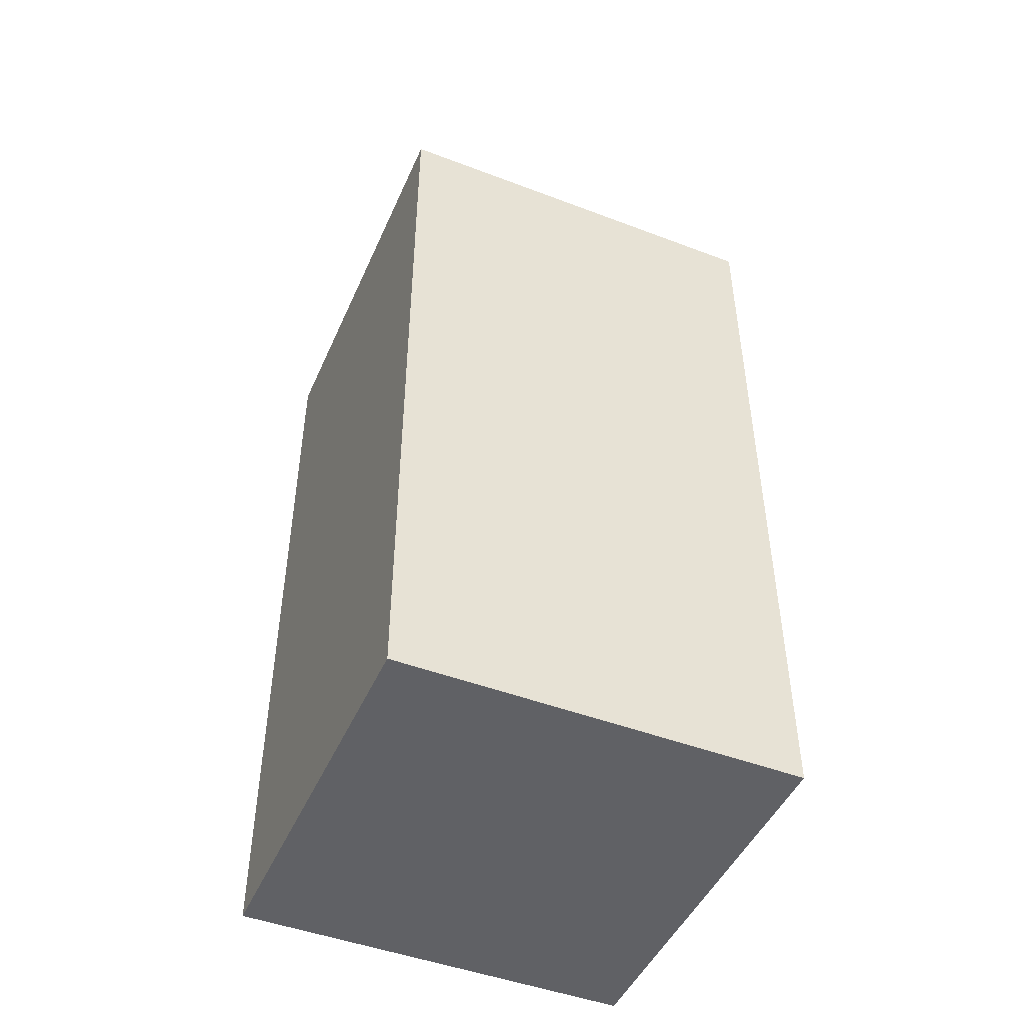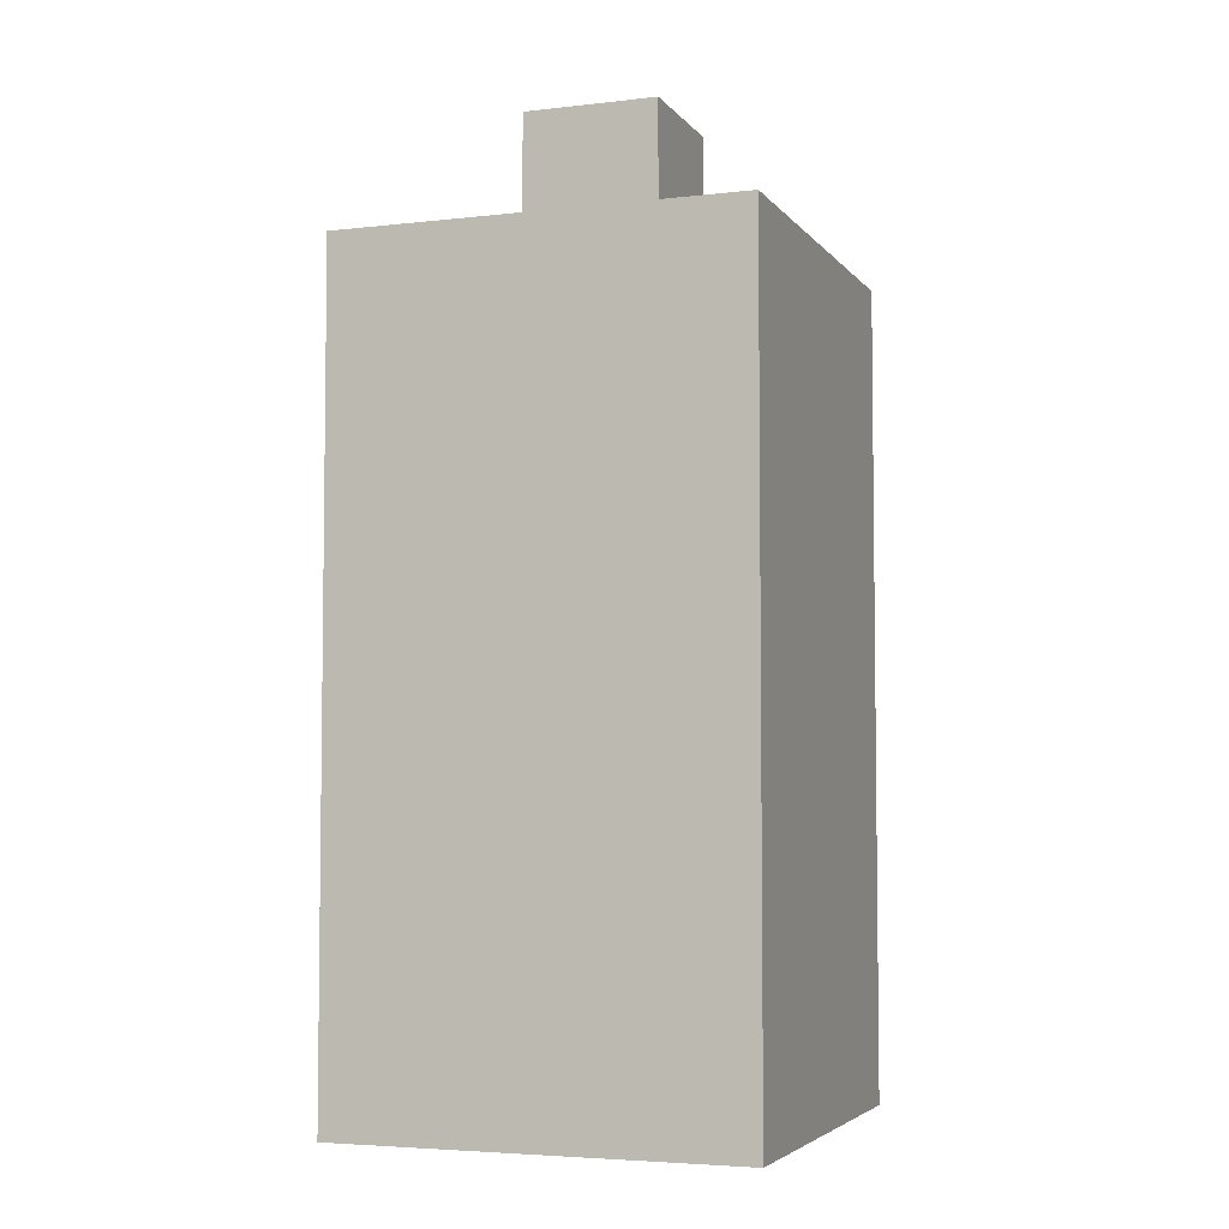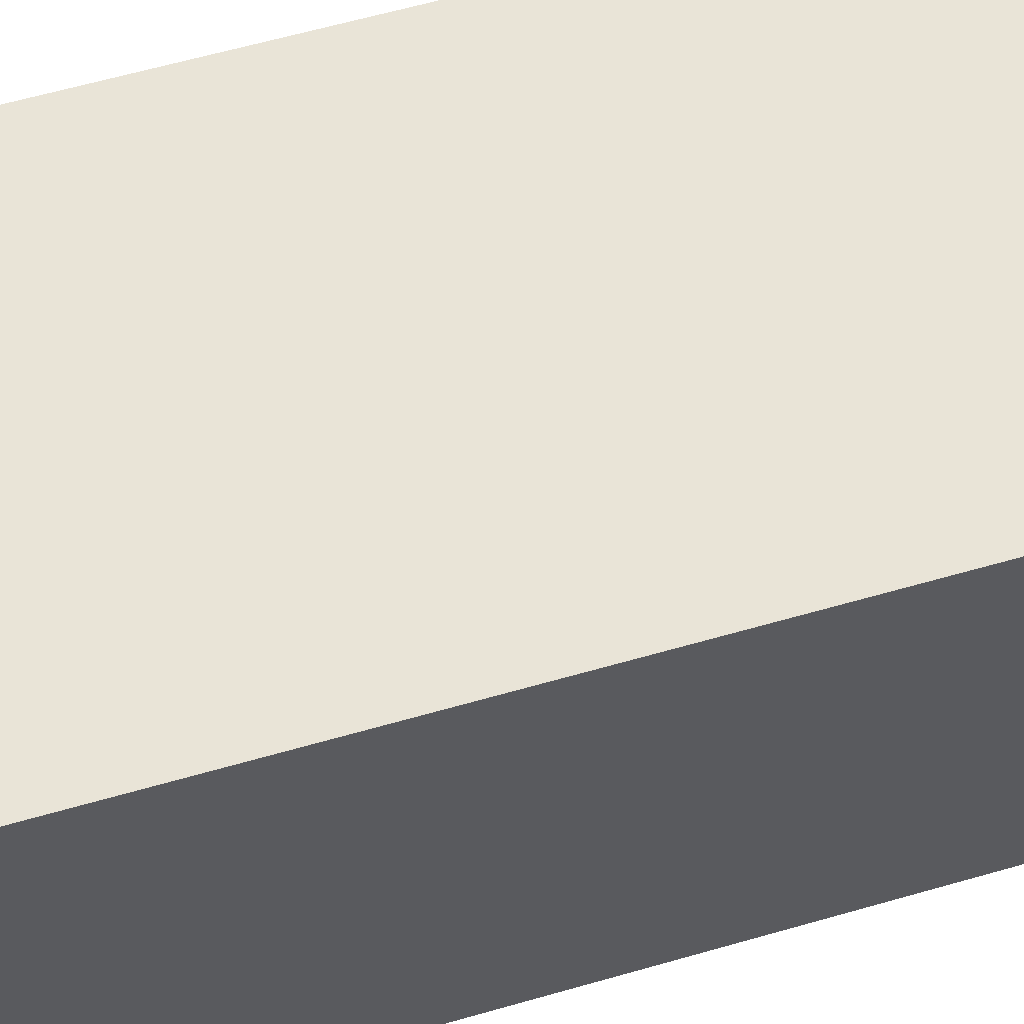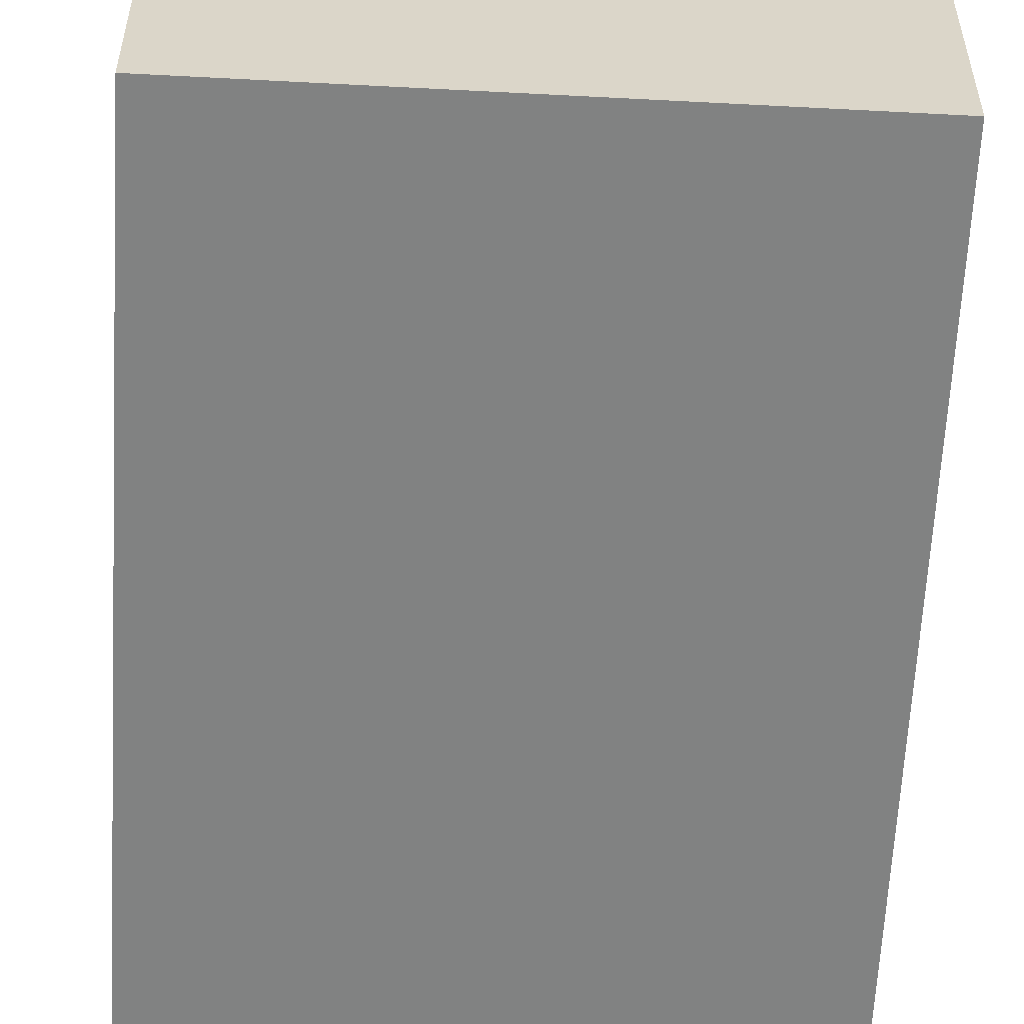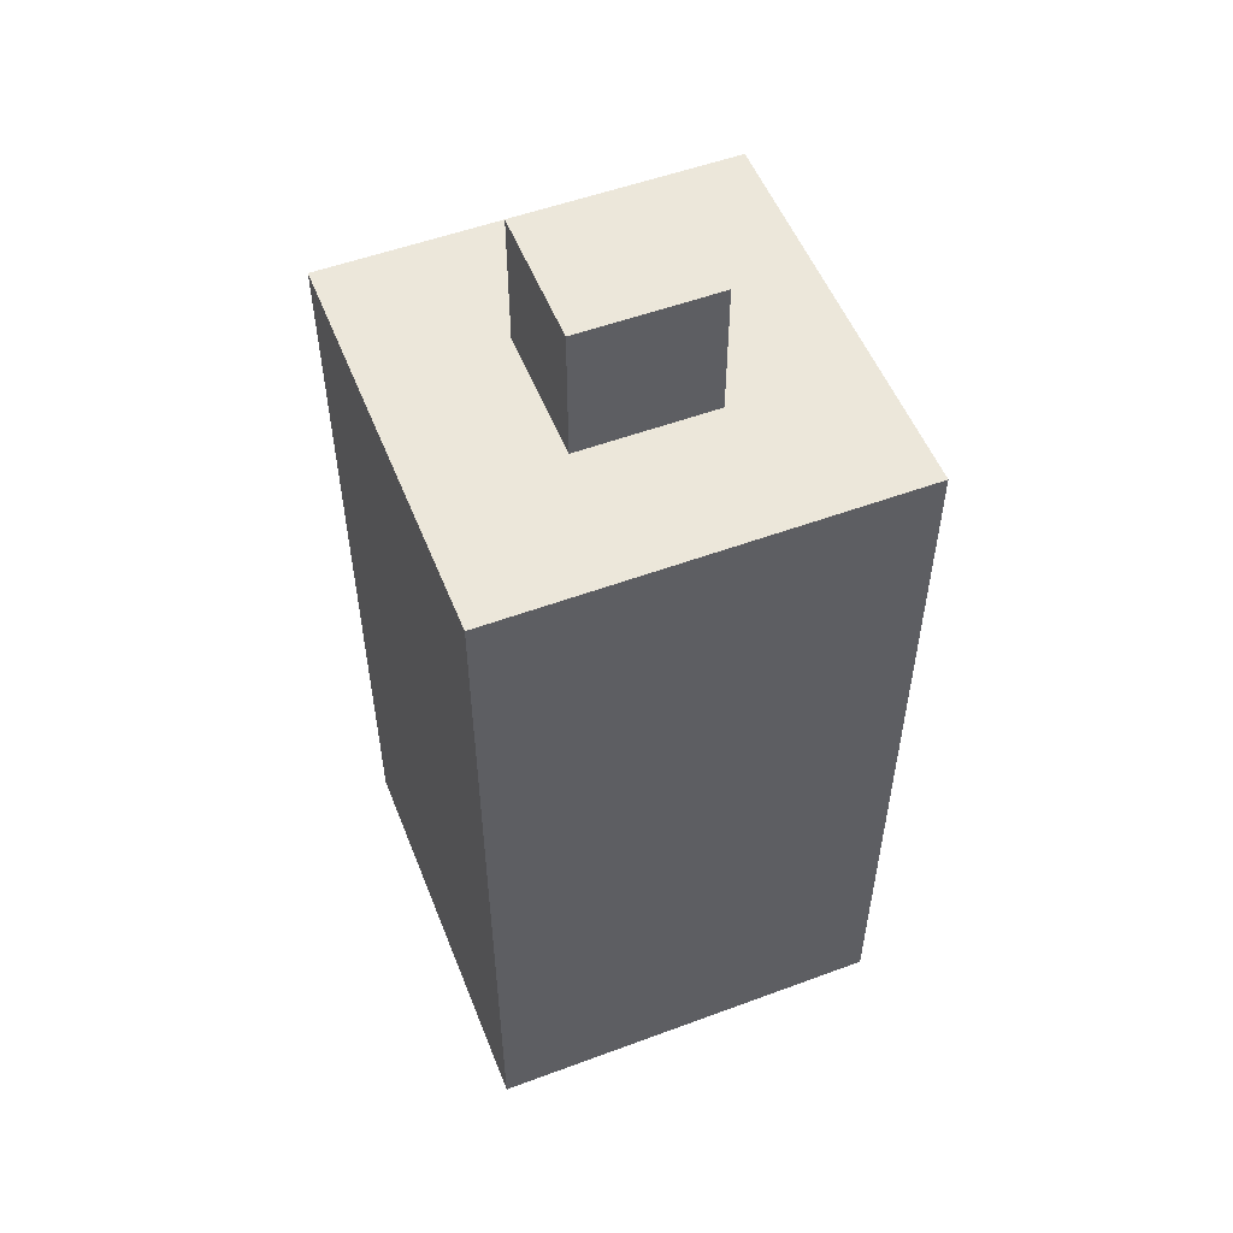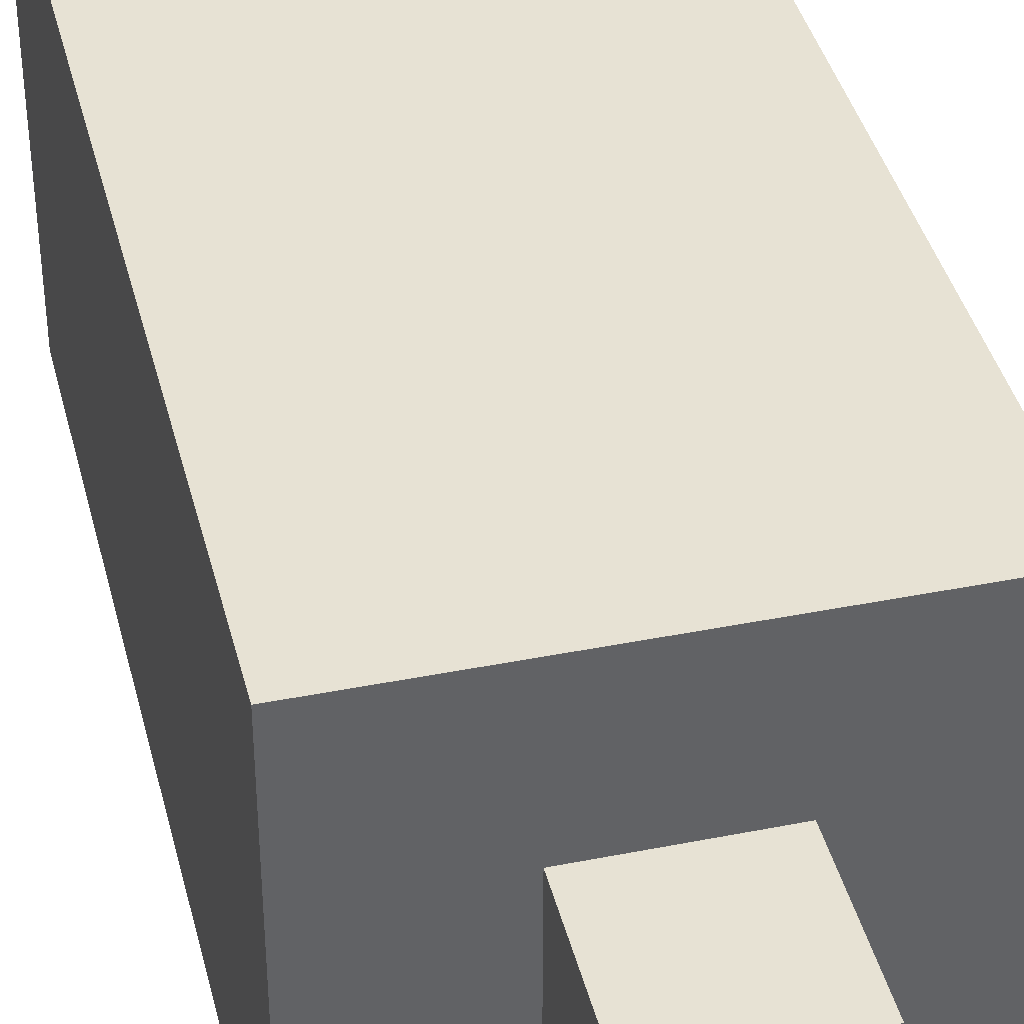
<metadata>
{"format":"obj","ext":"obj","renderer":"f3d","projection":"perspective","resolution":1024,"background":"white","views":[{"elev":-47.3,"azim":-23.2,"up":"+Y"},{"elev":-4.7,"azim":110.0,"up":"+Y"},{"elev":61.0,"azim":73.6,"up":"+Z"},{"elev":-60.6,"azim":176.9,"up":"+Z"},{"elev":53.6,"azim":-21.5,"up":"+Y"},{"elev":39.9,"azim":166.2,"up":"+Z"}]}
</metadata>
<code>
o
v -5.9 0 7.1
v -5.9 0 6.8
v -5.9 0.6 7.1
v -5.9 0.6 6.8
v -5.8 0.6 7
v -5.8 0.6 6.9
v -5.8 0.7 7
v -5.8 0.7 6.9
v -5.7 0.6 7
v -5.7 0.6 6.9
v -5.7 0.7 7
v -5.7 0.7 6.9
v -5.6 0 7.1
v -5.6 0 6.8
v -5.6 0.6 7.1
v -5.6 0.6 6.8
v -5.9 0 7.1
v -5.9 0.6 7.1
v -5.6 0 7.1
v -5.6 0.6 7.1
v -5.8 0.6 7
v -5.8 0.7 7
v -5.7 0.6 7
v -5.7 0.7 7
v -5.8 0.6 6.9
v -5.8 0.7 6.9
v -5.7 0.6 6.9
v -5.7 0.7 6.9
v -5.9 0 6.8
v -5.9 0.6 6.8
v -5.6 0 6.8
v -5.6 0.6 6.8
v -5.9 0 7.1
v -5.6 0 7.1
v -5.9 0 6.8
v -5.6 0 6.8
v -5.9 0.6 7.1
v -5.6 0.6 7.1
v -5.8 0.6 7
v -5.7 0.6 7
v -5.8 0.6 6.9
v -5.7 0.6 6.9
v -5.9 0.6 6.8
v -5.6 0.6 6.8
v -5.8 0.7 7
v -5.7 0.7 7
v -5.8 0.7 6.9
v -5.7 0.7 6.9
f 3 2 1
f 4 2 3
f 7 6 5
f 8 6 7
f 9 10 11
f 11 10 12
f 13 14 15
f 15 14 16
f 19 18 17
f 20 18 19
f 23 22 21
f 24 22 23
f 25 26 27
f 27 26 28
f 29 30 31
f 31 30 32
f 35 34 33
f 36 34 35
f 37 38 39
f 39 38 40
f 37 39 41
f 40 38 42
f 37 41 43
f 41 42 43
f 42 38 44
f 43 42 44
f 45 46 47
f 47 46 48

</code>
